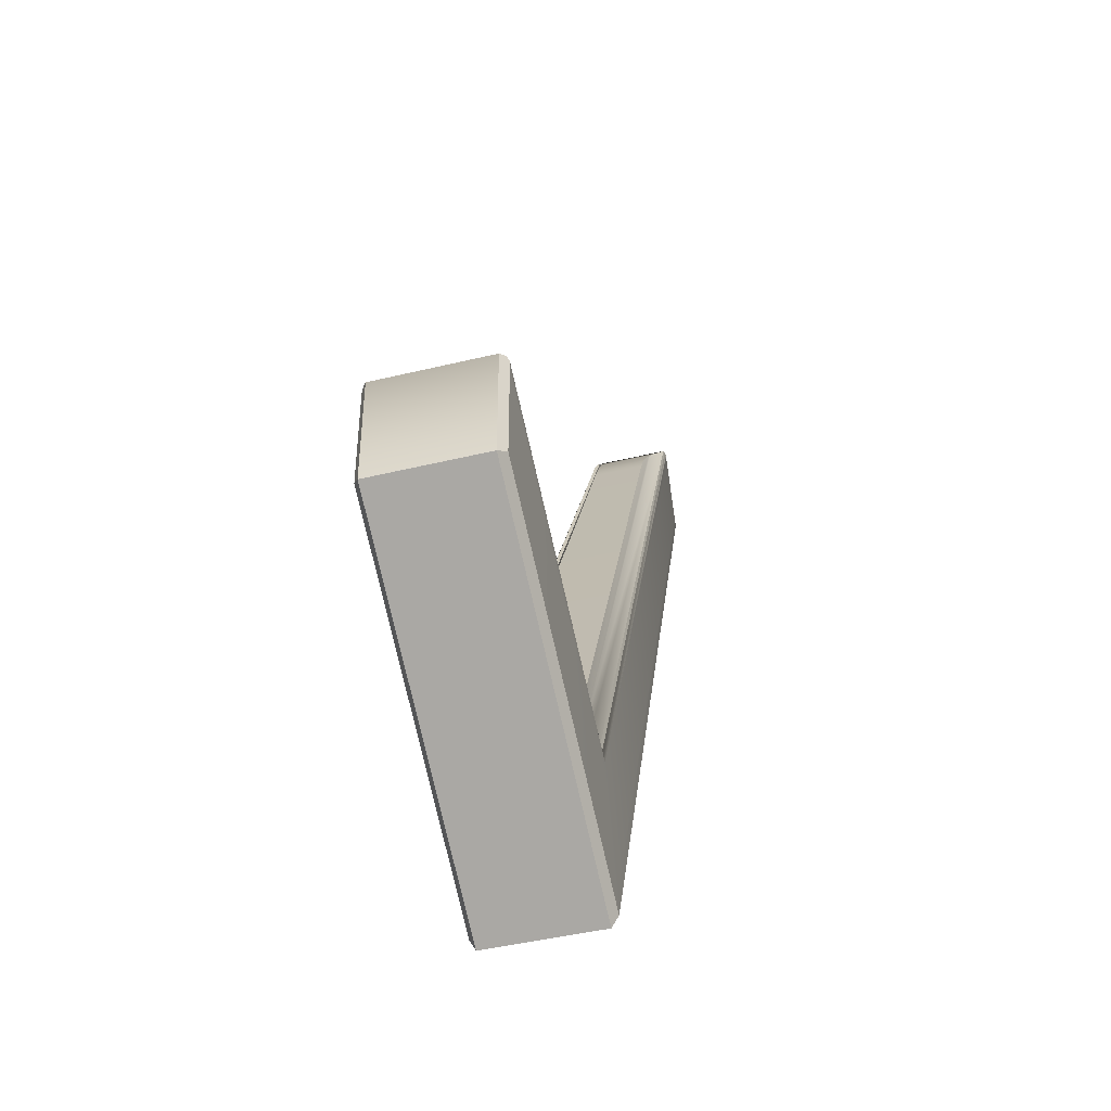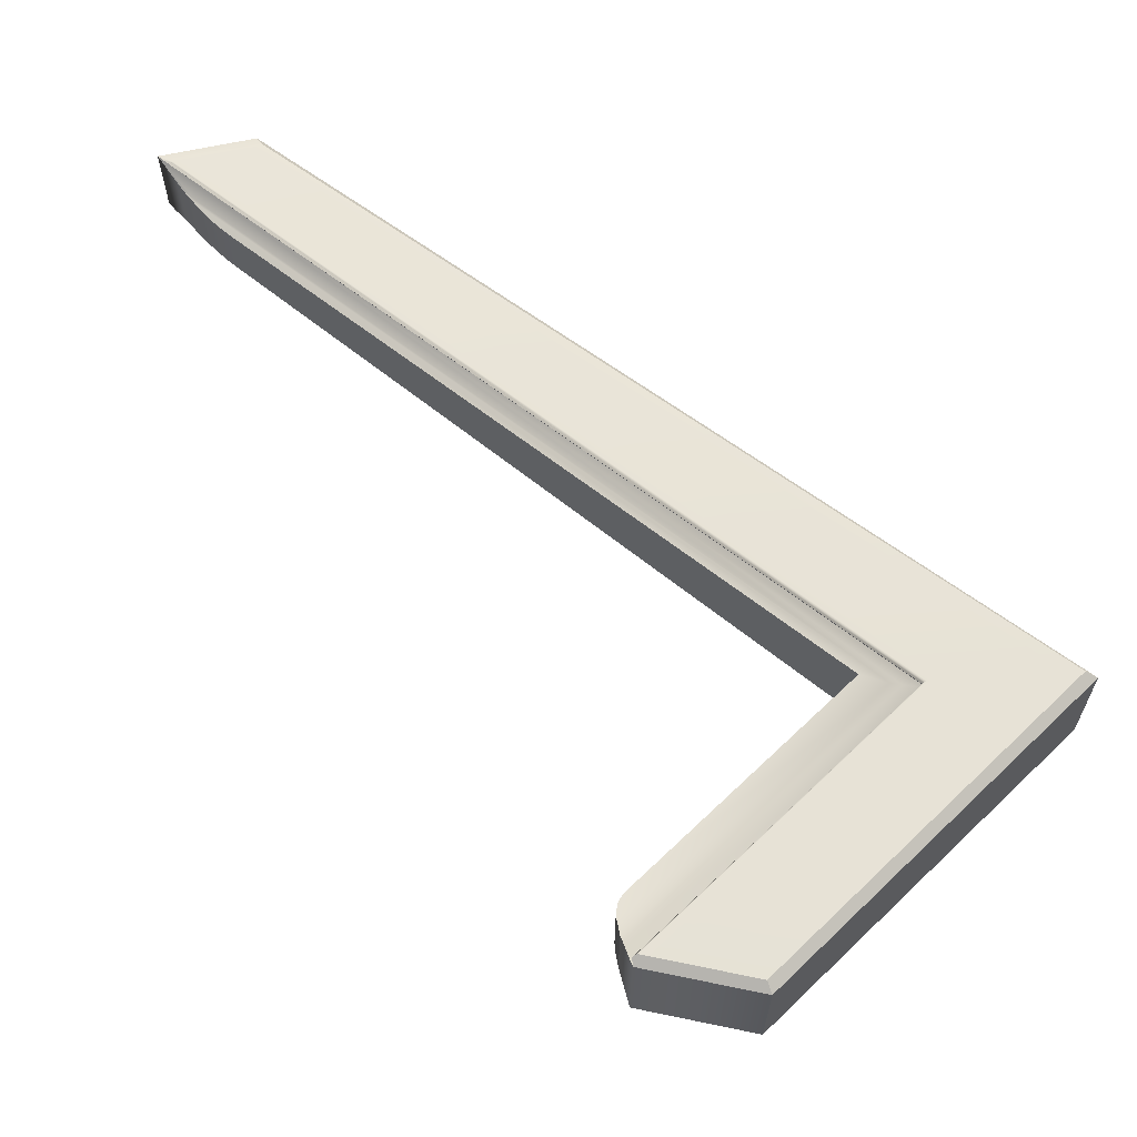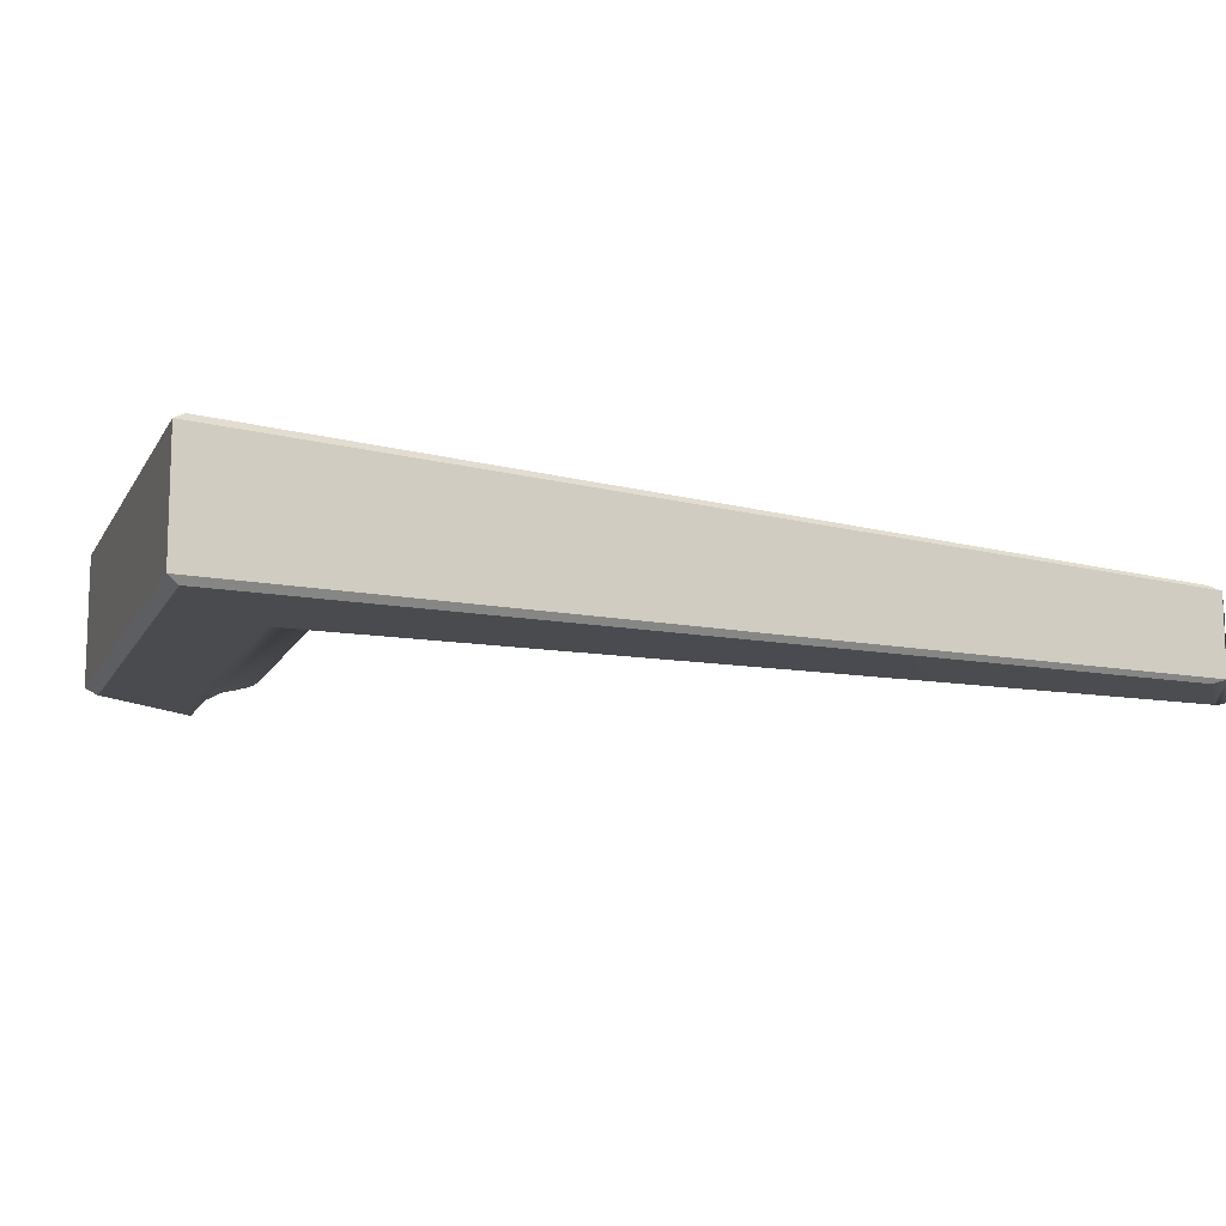
<metadata>
{"format":"obj","ext":"obj","renderer":"f3d","projection":"perspective","resolution":1024,"background":"white","views":[{"elev":-44.2,"azim":-74.1,"up":"+Y"},{"elev":63.9,"azim":-78.1,"up":"+Z"},{"elev":-13.8,"azim":37.5,"up":"+Z"}]}
</metadata>
<code>
o pCube1
v -1.829 -1.219 0.2843
v -0.1786 -2.331 0.2843
v -1.829 -0.6503 0.2843
v -0.3749 -1.631 0.2843
v -1.829 -0.6503 -0.2843
v -0.3749 -1.631 -0.2843
v -1.829 -1.219 -0.2843
v -0.1786 -2.331 -0.2843
v 1.829 1.898 -0.1941
v 1.829 1.898 0.1941
v 1.632 2.331 -0.1941
v 1.632 2.331 0.1941
v -1.688 -0.5706 0.2128
v -0.3523 -1.471 0.2128
v -0.3523 -1.471 -0.2128
v -1.688 -0.5706 -0.2128
v -0.3306 -1.338 0.1946
v -0.3306 -1.338 -0.1946
v -1.782 -1.188 0.3166
v -0.174 -2.271 0.3166
v 1.782 1.849 0.2161
v -0.174 -2.271 -0.3166
v -1.782 -1.188 -0.3166
v 1.782 1.849 -0.2161
v -0.3701 -1.61 0.3005
v -1.798 -0.6394 0.3053
v 1.602 2.288 0.2101
v -1.798 -0.6394 -0.3053
v -0.3701 -1.61 -0.3005
v 1.602 2.288 -0.2101
v -1.52 -0.5403 0.1952
v -1.553 -0.5327 0.197
v -1.587 -0.5334 0.1999
v -1.62 -0.5424 0.2037
v -1.49 -0.5557 0.1946
v -1.587 -0.5334 -0.1999
v -1.553 -0.5327 -0.197
v -1.52 -0.5403 -0.1952
v -1.49 -0.5557 -0.1946
v -1.62 -0.5424 -0.2037
v -0.3646 -1.611 0.3085
v -0.3622 -1.612 0.3118
v -0.3598 -1.614 0.3144
v -0.3578 -1.617 0.316
v -0.3563 -1.621 0.3166
v -1.782 -0.6593 0.3163
v -1.783 -0.6554 0.3155
v -1.785 -0.6518 0.3142
v -1.788 -0.649 0.3125
v -1.782 -0.6635 0.3166
v 1.6 2.257 0.2152
v 1.6 2.252 0.2157
v 1.601 2.248 0.216
v 1.603 2.244 0.2161
v 1.6 2.261 0.2146
v -1.785 -0.6518 -0.3142
v -1.783 -0.6554 -0.3155
v -1.782 -0.6593 -0.3163
v -1.782 -0.6635 -0.3166
v -1.788 -0.649 -0.3125
v -0.3646 -1.611 -0.3085
v -0.3622 -1.612 -0.3118
v -0.3598 -1.614 -0.3144
v -0.3578 -1.617 -0.316
v -0.3563 -1.621 -0.3166
v 1.601 2.248 -0.216
v 1.6 2.252 -0.2157
v 1.6 2.257 -0.2152
v 1.6 2.261 -0.2146
v 1.603 2.244 -0.2161
v 1.39 2.033 0.1364
v 1.359 1.987 0.1348
v 1.331 1.939 0.1342
v 1.304 1.889 0.1347
v 1.423 2.079 0.139
v 1.304 1.889 -0.1347
v 1.331 1.939 -0.1342
v 1.359 1.987 -0.1348
v 1.39 2.033 -0.1364
v 1.423 2.079 -0.139
v 1.457 2.123 0.1421
v 1.466 2.118 0.1462
v 1.527 2.209 0.1576
v 1.509 2.188 0.152
v 1.492 2.167 0.1476
v 1.474 2.145 0.1443
v 1.457 2.123 -0.1421
v 1.474 2.145 -0.1443
v 1.492 2.167 -0.1476
v 1.509 2.188 -0.152
v 1.527 2.209 -0.1576
v 1.466 2.118 -0.1462
v -0.3603 -1.528 0.2381
v -1.737 -0.5987 0.2381
v -1.737 -0.5987 -0.2381
v -0.3603 -1.528 -0.2381
v -0.3306 -1.338 0.01569
v -1.49 -0.5557 0.01569
v -1.52 -0.5403 0.01574
v -1.553 -0.5327 0.01588
v -1.587 -0.5334 0.01612
v -1.62 -0.5424 0.01642
v -1.688 -0.5706 0.01716
v -1.737 -0.5987 0.0192
v -1.829 -0.6503 0.02293
v -1.829 -1.219 0.02293
v -0.1786 -2.331 0.02293
v 1.829 1.898 0.01565
v 1.632 2.331 0.01565
v 1.527 2.209 0.01271
v 1.509 2.188 0.01226
v 1.492 2.167 0.0119
v 1.474 2.145 0.01163
v 1.457 2.123 0.01146
v 1.423 2.079 0.01121
v 1.39 2.033 0.011
v 1.359 1.987 0.01087
v 1.331 1.939 0.01082
v 1.304 1.889 0.01086
v -0.3306 -1.338 -0.02575
v -1.49 -0.5557 -0.02575
v -1.52 -0.5403 -0.02583
v -1.553 -0.5327 -0.02607
v -1.587 -0.5334 -0.02645
v -1.62 -0.5424 -0.02696
v -1.688 -0.5706 -0.02816
v -1.737 -0.5987 -0.0315
v -1.829 -0.6503 -0.03763
v -1.829 -1.219 -0.03763
v -0.1786 -2.331 -0.03763
v 1.829 1.898 -0.02568
v 1.632 2.331 -0.02568
v 1.527 2.209 -0.02086
v 1.509 2.188 -0.02012
v 1.492 2.167 -0.01953
v 1.474 2.145 -0.01909
v 1.457 2.123 -0.01881
v 1.423 2.079 -0.0184
v 1.39 2.033 -0.01805
v 1.359 1.987 -0.01784
v 1.331 1.939 -0.01776
v 1.304 1.889 -0.01782
v -0.3306 -1.338 0.08433
v -1.49 -0.5557 0.08433
v -1.52 -0.5403 0.0846
v -1.553 -0.5327 0.08538
v -1.587 -0.5334 0.08663
v -1.62 -0.5424 0.08828
v -1.688 -0.5706 0.09223
v -1.737 -0.5987 0.1032
v -1.829 -0.6503 0.1232
v -1.829 -1.219 0.1232
v -0.1786 -2.331 0.1232
v 1.829 1.898 0.08411
v 1.632 2.331 0.08411
v 1.527 2.209 0.06832
v 1.509 2.188 0.06589
v 1.492 2.167 0.06396
v 1.474 2.145 0.06253
v 1.457 2.123 0.0616
v 1.423 2.079 0.06026
v 1.39 2.033 0.05913
v 1.359 1.987 0.05844
v 1.331 1.939 0.05818
v 1.304 1.889 0.05836
v -0.3306 -1.338 0.04761
v -1.49 -0.5557 0.04761
v -1.52 -0.5403 0.04776
v -1.553 -0.5327 0.0482
v -1.587 -0.5334 0.04891
v -1.62 -0.5424 0.04984
v -1.688 -0.5706 0.05207
v -1.737 -0.5987 0.05825
v -1.829 -0.6503 0.06957
v -1.829 -1.219 0.06957
v -0.1786 -2.331 0.06957
v 1.829 1.898 0.04748
v 1.632 2.331 0.04748
v 1.527 2.209 0.03857
v 1.509 2.188 0.0372
v 1.492 2.167 0.03611
v 1.474 2.145 0.0353
v 1.457 2.123 0.03478
v 1.423 2.079 0.03402
v 1.39 2.033 0.03338
v 1.359 1.987 0.03299
v 1.331 1.939 0.03285
v 1.304 1.889 0.03295
v -0.3306 -1.338 -0.05353
v -1.49 -0.5557 -0.05353
v -1.52 -0.5403 -0.0537
v -1.553 -0.5327 -0.0542
v -1.587 -0.5334 -0.05499
v -1.62 -0.5424 -0.05604
v -1.688 -0.5706 -0.05854
v -1.737 -0.5987 -0.06549
v -1.829 -0.6503 -0.07822
v -1.829 -1.219 -0.07822
v -0.1786 -2.331 -0.07822
v 1.829 1.898 -0.05339
v 1.632 2.331 -0.05339
v 1.527 2.209 -0.04337
v 1.509 2.188 -0.04183
v 1.492 2.167 -0.0406
v 1.474 2.145 -0.03969
v 1.457 2.123 -0.0391
v 1.423 2.079 -0.03825
v 1.39 2.033 -0.03753
v 1.359 1.987 -0.03709
v 1.331 1.939 -0.03693
v 1.304 1.889 -0.03705
v -0.3306 -1.338 -0.08629
v -1.49 -0.5557 -0.08629
v -1.52 -0.5403 -0.08656
v -1.553 -0.5327 -0.08736
v -1.587 -0.5334 -0.08864
v -1.62 -0.5424 -0.09033
v -1.688 -0.5706 -0.09437
v -1.737 -0.5987 -0.1056
v -1.829 -0.6503 -0.1261
v -1.829 -1.219 -0.1261
v -0.1786 -2.331 -0.1261
v 1.829 1.898 -0.08606
v 1.632 2.331 -0.08606
v 1.527 2.209 -0.06991
v 1.509 2.188 -0.06742
v 1.492 2.167 -0.06545
v 1.474 2.145 -0.06398
v 1.457 2.123 -0.06303
v 1.423 2.079 -0.06165
v 1.39 2.033 -0.0605
v 1.359 1.987 -0.05979
v 1.331 1.939 -0.05953
v 1.304 1.889 -0.05972
v -0.3306 -1.338 0.1124
v -1.49 -0.5557 0.1124
v -1.52 -0.5403 0.1127
v -1.553 -0.5327 0.1138
v -1.587 -0.5334 0.1154
v -1.62 -0.5424 0.1176
v -1.688 -0.5706 0.1229
v -1.737 -0.5987 0.1375
v -1.829 -0.6503 0.1642
v -1.829 -1.219 0.1642
v -0.1786 -2.331 0.1642
v 1.829 1.898 0.1121
v 1.632 2.331 0.1121
v 1.527 2.209 0.09105
v 1.509 2.188 0.08781
v 1.492 2.167 0.08524
v 1.474 2.145 0.08333
v 1.457 2.123 0.0821
v 1.423 2.079 0.0803
v 1.39 2.033 0.0788
v 1.359 1.987 0.07787
v 1.331 1.939 0.07753
v 1.304 1.889 0.07778
v -0.3306 -1.338 -0.1727
v -1.49 -0.5557 -0.1727
v -1.52 -0.5403 -0.1732
v -1.553 -0.5327 -0.1748
v -1.587 -0.5334 -0.1774
v -1.62 -0.5424 -0.1808
v -1.688 -0.5706 -0.1888
v -1.737 -0.5987 -0.2113
v -1.829 -0.6503 -0.2523
v -1.829 -1.219 -0.2523
v -0.1786 -2.331 -0.2523
v 1.829 1.898 -0.1722
v 1.632 2.331 -0.1722
v 1.527 2.209 -0.1399
v 1.509 2.188 -0.1349
v 1.492 2.167 -0.131
v 1.474 2.145 -0.128
v 1.457 2.123 -0.1261
v 1.423 2.079 -0.1234
v 1.39 2.033 -0.1211
v 1.359 1.987 -0.1196
v 1.331 1.939 -0.1191
v 1.304 1.889 -0.1195
v -0.3306 -1.338 0.1768
v -1.49 -0.5557 0.1768
v -1.52 -0.5403 0.1774
v -1.553 -0.5327 0.179
v -1.587 -0.5334 0.1816
v -1.62 -0.5424 0.1851
v -1.688 -0.5706 0.1934
v -1.737 -0.5987 0.2163
v -1.829 -0.6503 0.2584
v -1.829 -1.219 0.2584
v -0.1786 -2.331 0.2584
v 1.829 1.898 0.1764
v 1.632 2.331 0.1764
v 1.527 2.209 0.1433
v 1.509 2.188 0.1382
v 1.492 2.167 0.1341
v 1.474 2.145 0.1311
v 1.457 2.123 0.1292
v 1.423 2.079 0.1263
v 1.39 2.033 0.124
v 1.359 1.987 0.1225
v 1.331 1.939 0.122
v 1.304 1.889 0.1224
v 1.761 1.896 0.2161
v -0.1954 -2.195 0.3166
v -1.782 -1.126 0.3166
v 1.767 1.883 -0.2161
v -0.1893 -2.217 -0.3166
v -1.782 -1.144 -0.3166
v 1.614 2.219 -0.2161
v -0.3448 -1.662 -0.3166
v -1.782 -0.6966 -0.3166
v 1.617 2.212 0.2161
v -0.3415 -1.674 0.3166
v -1.782 -0.7061 0.3166
v 1.746 1.927 0.2161
v -0.2099 -2.143 0.3166
v -1.782 -1.084 0.3166
v 1.628 2.188 0.2161
v -0.3305 -1.713 0.3166
v -1.782 -0.7377 0.3166
v 1.757 1.904 -0.2161
v -0.1991 -2.182 -0.3166
v -1.782 -1.115 -0.3166
v 1.625 2.194 -0.2161
v -0.3333 -1.703 -0.3166
v -1.782 -0.7297 -0.3166
v -0.3306 -1.338 -0.16
v -1.49 -0.5557 -0.16
v -1.52 -0.5403 -0.1605
v -1.553 -0.5327 -0.162
v -1.587 -0.5334 -0.1643
v -1.62 -0.5424 -0.1675
v -1.688 -0.5706 -0.175
v -1.737 -0.5987 -0.1957
v -1.829 -0.6503 -0.2338
v -1.829 -1.219 -0.2338
v -0.1786 -2.331 -0.2338
v 1.829 1.898 -0.1596
v 1.632 2.331 -0.1596
v 1.527 2.209 -0.1296
v 1.509 2.188 -0.125
v 1.492 2.167 -0.1213
v 1.474 2.145 -0.1186
v 1.457 2.123 -0.1169
v 1.423 2.079 -0.1143
v 1.39 2.033 -0.1122
v 1.359 1.987 -0.1109
v 1.331 1.939 -0.1104
v 1.304 1.889 -0.1107
v -0.3306 -1.338 0.1663
v -1.49 -0.5557 0.1663
v -1.52 -0.5403 0.1668
v -1.553 -0.5327 0.1684
v -1.587 -0.5334 0.1708
v -1.62 -0.5424 0.1741
v -1.688 -0.5706 0.1819
v -1.737 -0.5987 0.2035
v -1.829 -0.6503 0.243
v -1.829 -1.219 0.243
v -0.1786 -2.331 0.243
v 1.829 1.898 0.1659
v 1.632 2.331 0.1659
v 1.527 2.209 0.1347
v 1.509 2.188 0.1299
v 1.492 2.167 0.1261
v 1.474 2.145 0.1233
v 1.457 2.123 0.1215
v 1.423 2.079 0.1188
v 1.39 2.033 0.1166
v 1.359 1.987 0.1152
v 1.331 1.939 0.1147
v 1.304 1.889 0.1151
g pCube1_blinn1SG
f 1 290 291 2
f 3 26 25 4
f 5 28 60 59 312 327 324 309 23 7
f 8 22 24 9
f 8 268 267 7
f 10 21 20 2
f 11 30 29 6
f 16 264 263 40
f 17 281 282 35
f 31 283 284 32
f 32 284 285 33
f 33 285 286 34
f 34 286 287 13
f 35 282 283 31
f 36 262 261 37
f 37 261 260 38
f 38 260 259 39
f 39 259 258 18
f 40 263 262 36
f 57 58 59 60 56
f 97 120 121 98
f 98 121 122 99
f 98 167 166 97
f 99 122 123 100
f 99 168 167 98
f 100 123 124 101
f 100 169 168 99
f 101 124 125 102
f 101 170 169 100
f 102 125 126 103
f 102 171 170 101
f 103 172 171 102
f 106 129 130 107
f 107 176 175 106
f 120 189 190 121
f 121 190 191 122
f 122 191 192 123
f 123 192 193 124
f 124 193 194 125
f 125 194 195 126
f 129 198 199 130
f 143 166 167 144
f 144 167 168 145
f 144 236 235 143
f 145 168 169 146
f 145 237 236 144
f 146 169 170 147
f 146 238 237 145
f 147 170 171 148
f 147 239 238 146
f 148 171 172 149
f 148 240 239 147
f 149 241 240 148
f 152 175 176 153
f 153 245 244 152
f 189 212 213 190
f 190 213 214 191
f 191 214 215 192
f 192 215 216 193
f 193 216 217 194
f 194 217 218 195
f 198 221 222 199
f 212 328 329 213
f 213 329 330 214
f 214 330 331 215
f 215 331 332 216
f 216 332 333 217
f 217 333 334 218
f 221 337 338 222
f 236 352 351 235
f 237 353 352 236
f 238 354 353 237
f 239 355 354 238
f 240 356 355 239
f 241 357 356 240
f 245 361 360 244
f 259 329 328 258
f 260 330 329 259
f 261 331 330 260
f 262 332 331 261
f 263 333 332 262
f 264 334 333 263
f 268 338 337 267
f 281 351 352 282
f 282 352 353 283
f 283 353 354 284
f 284 354 355 285
f 285 355 356 286
f 286 356 357 287
f 290 360 361 291
f 1 19 306 318 321 315 50 49 26 3
f 2 291 292 10
f 4 25 27 12
f 6 29 28 5
f 7 23 22 8
f 9 269 268 8
f 47 48 49 50 46
f 107 130 131 108
f 108 177 176 107
f 130 199 200 131
f 153 176 177 154
f 154 246 245 153
f 199 222 223 200
f 222 338 339 223
f 246 362 361 245
f 269 339 338 268
f 291 361 362 292
f 2 20 19 1
f 4 93 94 3
f 5 95 96 6
f 6 96 15 92 91 11
f 9 24 307 322 325 310 70 69 30 11
f 12 83 82 14 93 4
f 13 94 93 14
f 14 17 35 34 13
f 14 82 81 75 74 17
f 15 96 95 16
f 16 40 39 18 15
f 18 76 80 87 92 15
f 22 308 307 24
f 23 309 308 22
f 29 61 60 28
f 30 69 61 29
f 32 33 34 35 31
f 37 38 39 40 36
f 56 62 63 57
f 57 63 64 58
f 58 64 65 59
f 60 61 62 56
f 61 69 68 62
f 62 68 67 63
f 63 67 66 64
f 64 66 70 65
f 65 311 312 59
f 67 68 69 70 66
f 70 310 311 65
f 72 73 74 75 71
f 77 78 79 80 76
f 82 86 81
f 83 84 82
f 84 85 82
f 85 86 82
f 88 92 87
f 89 92 88
f 90 92 89
f 91 92 90
f 308 323 322 307
f 309 324 323 308
f 310 325 326 311
f 311 326 327 312
f 323 326 325 322
f 324 327 326 323
f 3 289 290 1
f 5 266 265 95
f 7 267 266 5
f 12 27 55 54 313 319 316 304 21 10
f 13 287 288 94
f 20 305 306 19
f 21 304 305 20
f 25 41 55 27
f 26 49 41 25
f 41 49 48 42
f 42 48 47 43
f 42 51 55 41
f 43 47 46 44
f 43 52 51 42
f 44 46 50 45
f 44 53 52 43
f 45 54 53 44
f 45 314 313 54
f 50 315 314 45
f 52 53 54 55 51
f 94 288 289 3
f 95 265 264 16
f 103 126 127 104
f 104 127 128 105
f 104 173 172 103
f 105 128 129 106
f 105 174 173 104
f 106 175 174 105
f 126 195 196 127
f 127 196 197 128
f 128 197 198 129
f 149 172 173 150
f 150 173 174 151
f 150 242 241 149
f 151 174 175 152
f 151 243 242 150
f 152 244 243 151
f 195 218 219 196
f 196 219 220 197
f 197 220 221 198
f 218 334 335 219
f 219 335 336 220
f 220 336 337 221
f 242 358 357 241
f 243 359 358 242
f 244 360 359 243
f 265 335 334 264
f 266 336 335 265
f 267 337 336 266
f 287 357 358 288
f 288 358 359 289
f 289 359 360 290
f 304 316 317 305
f 305 317 318 306
f 314 320 319 313
f 315 321 320 314
f 316 319 320 317
f 317 320 321 318
f 10 292 293 12
f 11 270 269 9
f 12 293 294 83
f 18 258 280 76
f 71 300 301 72
f 72 301 302 73
f 73 302 303 74
f 74 303 281 17
f 75 299 300 71
f 76 280 279 77
f 77 279 278 78
f 78 278 277 79
f 79 277 276 80
f 80 276 275 87
f 81 298 299 75
f 83 294 295 84
f 84 295 296 85
f 85 296 297 86
f 86 297 298 81
f 87 275 274 88
f 88 274 273 89
f 89 273 272 90
f 90 272 271 91
f 91 271 270 11
f 97 166 188 119
f 108 131 132 109
f 109 132 133 110
f 109 178 177 108
f 110 133 134 111
f 110 179 178 109
f 111 134 135 112
f 111 180 179 110
f 112 135 136 113
f 112 181 180 111
f 113 136 137 114
f 113 182 181 112
f 114 137 138 115
f 114 183 182 113
f 115 138 139 116
f 115 184 183 114
f 116 139 140 117
f 116 185 184 115
f 117 140 141 118
f 117 186 185 116
f 118 141 142 119
f 118 187 186 117
f 119 142 120 97
f 119 188 187 118
f 131 200 201 132
f 132 201 202 133
f 133 202 203 134
f 134 203 204 135
f 135 204 205 136
f 136 205 206 137
f 137 206 207 138
f 138 207 208 139
f 139 208 209 140
f 140 209 210 141
f 141 210 211 142
f 142 211 189 120
f 143 235 257 165
f 154 177 178 155
f 155 178 179 156
f 155 247 246 154
f 156 179 180 157
f 156 248 247 155
f 157 180 181 158
f 157 249 248 156
f 158 181 182 159
f 158 250 249 157
f 159 182 183 160
f 159 251 250 158
f 160 183 184 161
f 160 252 251 159
f 161 184 185 162
f 161 253 252 160
f 162 185 186 163
f 162 254 253 161
f 163 186 187 164
f 163 255 254 162
f 164 187 188 165
f 164 256 255 163
f 165 188 166 143
f 165 257 256 164
f 200 223 224 201
f 201 224 225 202
f 202 225 226 203
f 203 226 227 204
f 204 227 228 205
f 205 228 229 206
f 206 229 230 207
f 207 230 231 208
f 208 231 232 209
f 209 232 233 210
f 210 233 234 211
f 211 234 212 189
f 223 339 340 224
f 224 340 341 225
f 225 341 342 226
f 226 342 343 227
f 227 343 344 228
f 228 344 345 229
f 229 345 346 230
f 230 346 347 231
f 231 347 348 232
f 232 348 349 233
f 233 349 350 234
f 234 350 328 212
f 235 351 373 257
f 247 363 362 246
f 248 364 363 247
f 249 365 364 248
f 250 366 365 249
f 251 367 366 250
f 252 368 367 251
f 253 369 368 252
f 254 370 369 253
f 255 371 370 254
f 256 372 371 255
f 257 373 372 256
f 258 328 350 280
f 270 340 339 269
f 271 341 340 270
f 272 342 341 271
f 273 343 342 272
f 274 344 343 273
f 275 345 344 274
f 276 346 345 275
f 277 347 346 276
f 278 348 347 277
f 279 349 348 278
f 280 350 349 279
f 292 362 363 293
f 293 363 364 294
f 294 364 365 295
f 295 365 366 296
f 296 366 367 297
f 297 367 368 298
f 298 368 369 299
f 299 369 370 300
f 300 370 371 301
f 301 371 372 302
f 302 372 373 303
f 303 373 351 281

</code>
